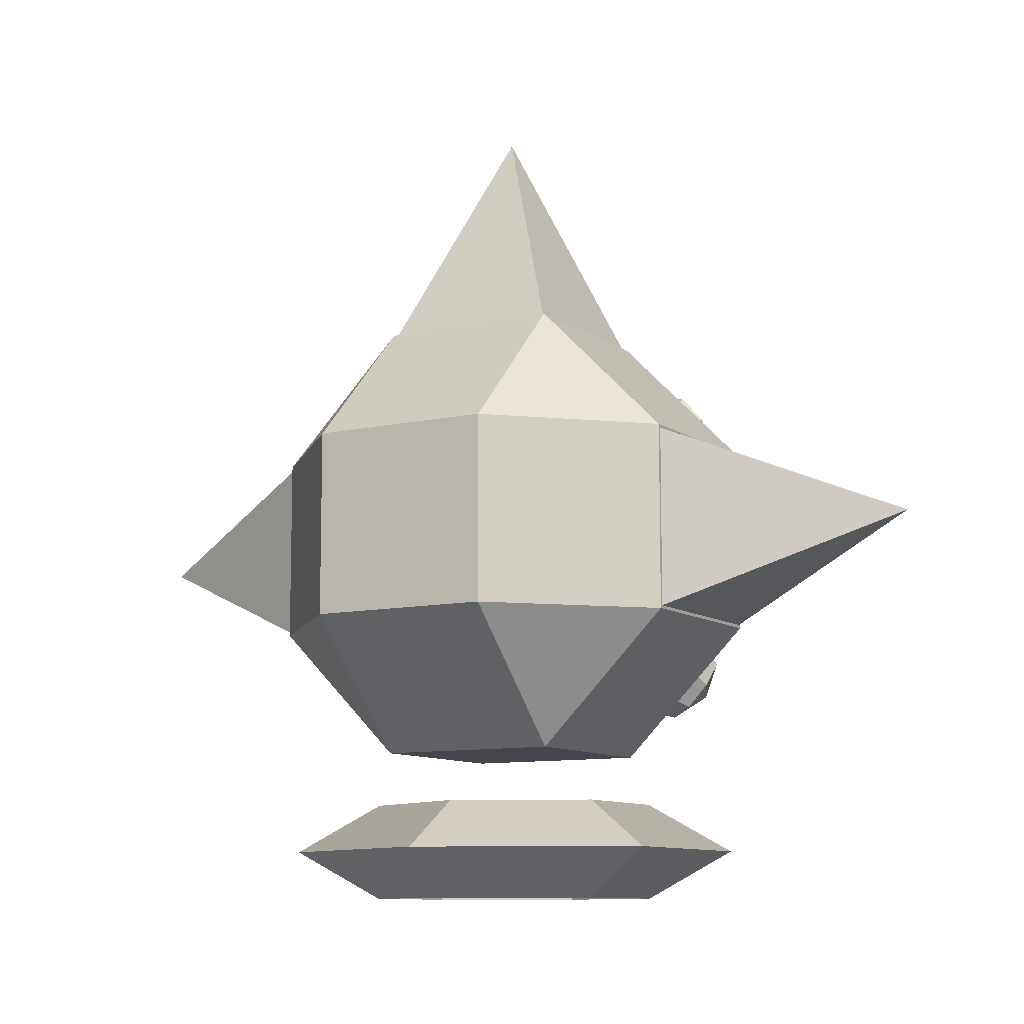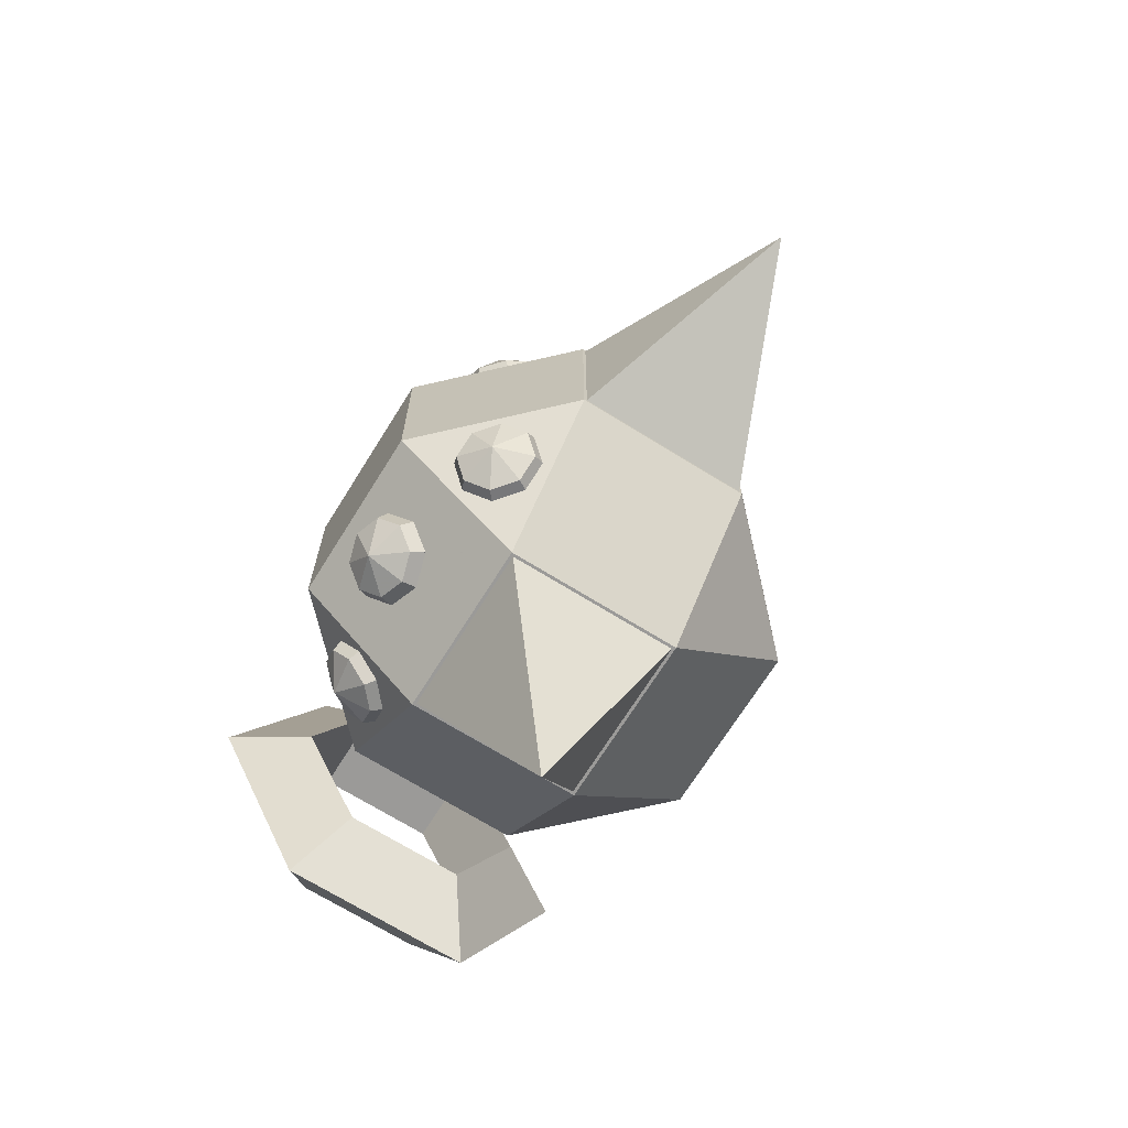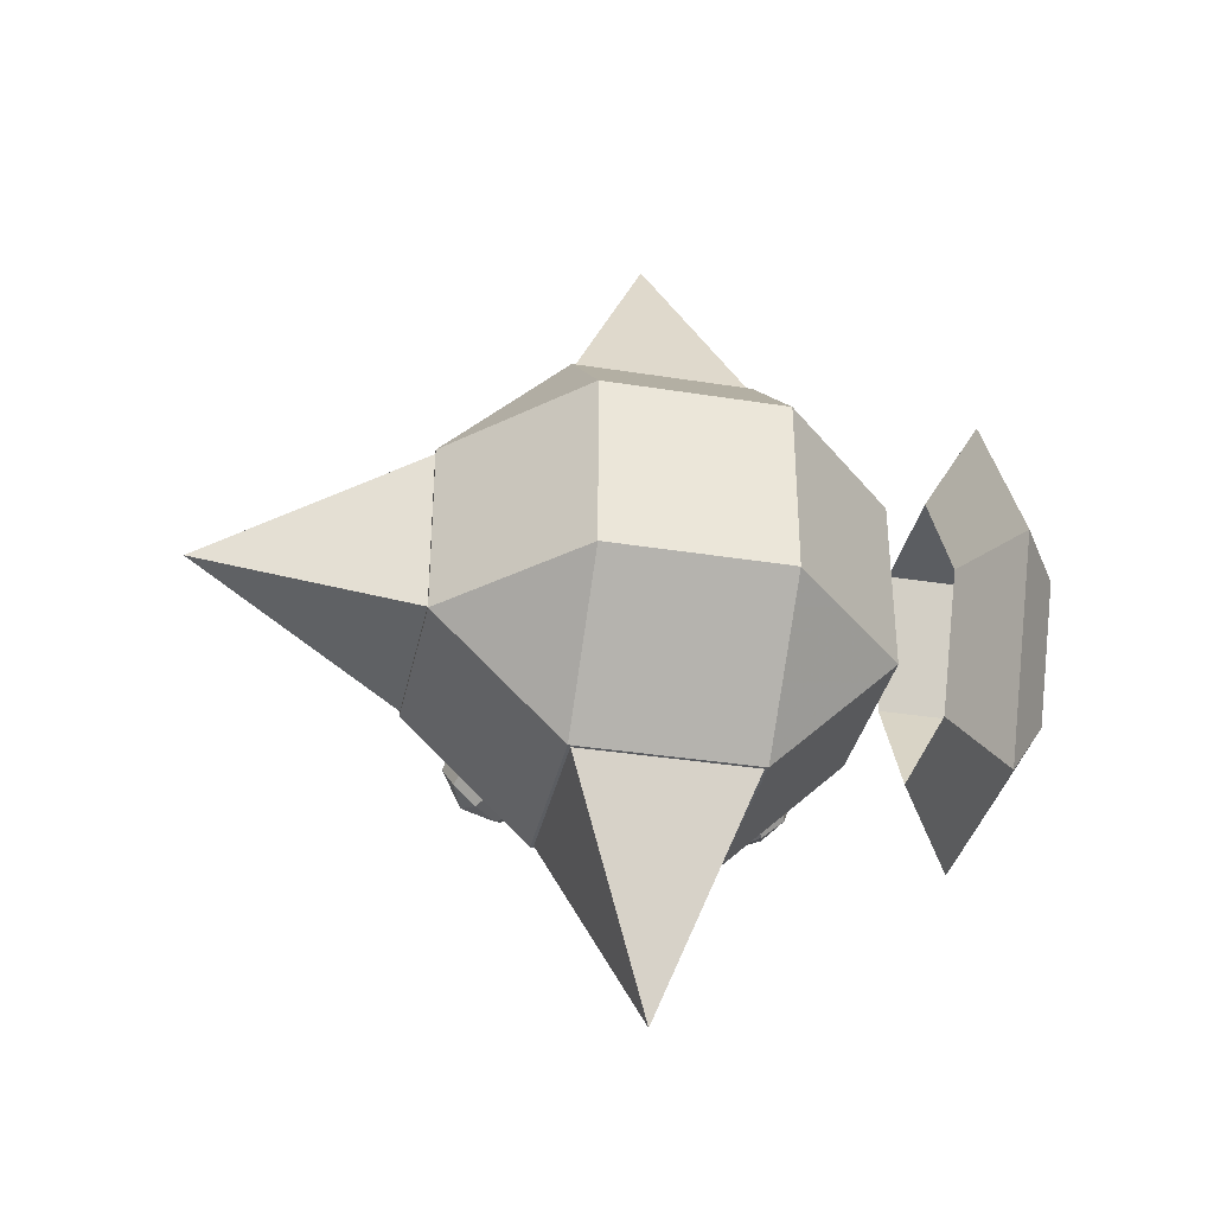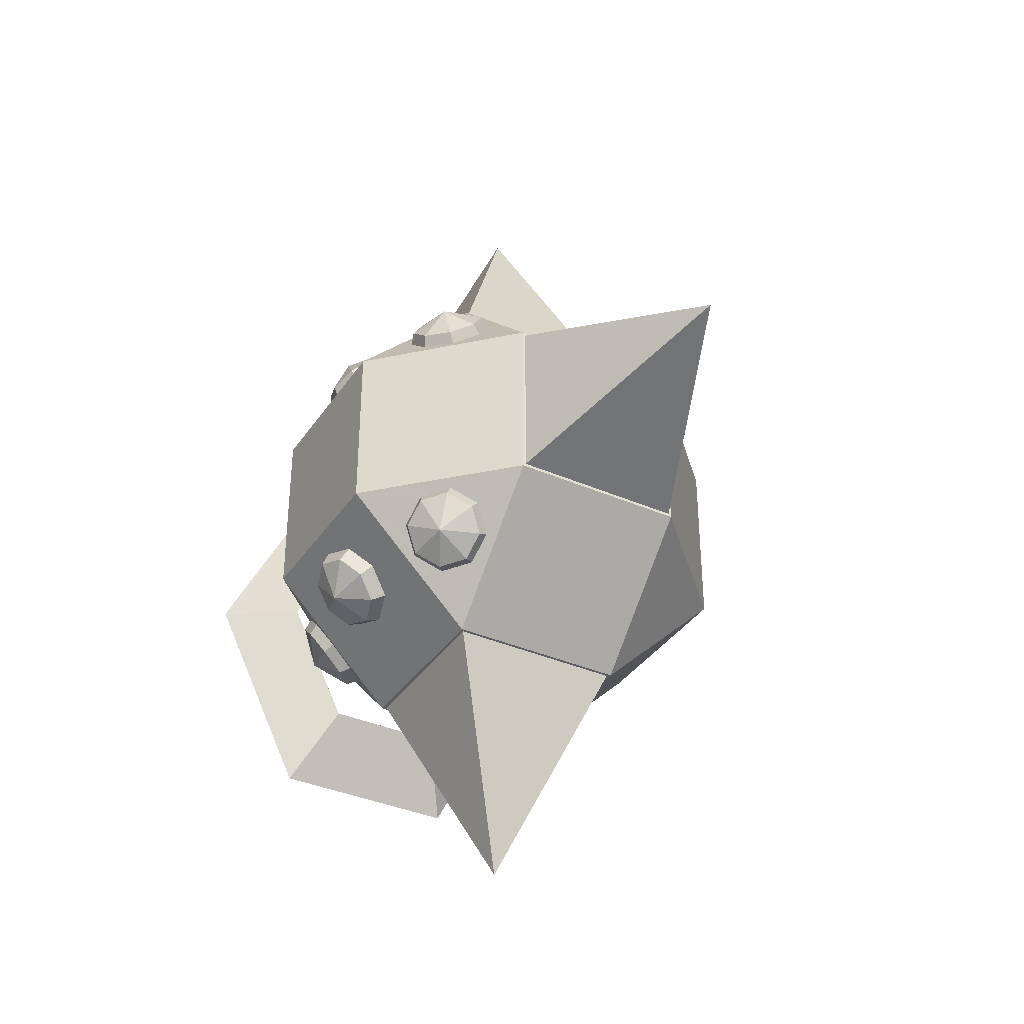
<metadata>
{"format":"obj","ext":"obj","renderer":"f3d","projection":"perspective","resolution":1024,"background":"white","views":[{"elev":-10.0,"azim":120.3,"up":"+Z"},{"elev":-69.4,"azim":-31.9,"up":"+Y"},{"elev":-35.5,"azim":78.1,"up":"+Y"},{"elev":-36.5,"azim":-29.7,"up":"+Y"}]}
</metadata>
<code>
o obj_0
v -30 		4.138 		15.86
v -30 		-4.138 		15.86
v -30 		-4.138 		24.14
v -30 		4.138 		24.14
v -16 		-10 		24
v -20 		-20 		20
v -16 		-10 		16
v -24 		-10 		24
v -24 		-10 		16
v -15.86 		-10 		15.86
v -15.86 		-10 		24.14
v -24.14 		-10 		24.14
v -24.43 		6.472 		12.63
v -24.14 		-10 		15.86
v -24.58 		6.237 		12.54
v -27.86 		6.073 		14.43
v -11 		0.085 		5.5
v -15.5 		9.171 		5.5
v -17.19 		5.764 		7.665
v -14.38 		0.085 		7.665
v -26.09 		7.841 		14.43
v -24.5 		9.171 		5.5
v -22.81 		5.764 		7.665
v -29 		0.085 		5.5
v -25.62 		0.085 		7.665
v -27.6 		5.077 		14.4
v -27.68 		5.601 		15.01
v -27.59 		5.023 		14.34
v -26.9 		6.878 		15.5
v -26.9 		6.878 		15.5
v -27.3 		6.223 		15.25
v -26.28 		7.26 		15.26
v -25.62 		7.663 		15.01
v -25.62 		7.663 		15.01
v -14.38 		0.085 		3.335
v -25.62 		0.085 		3.335
v -25.12 		7.581 		14.43
v -25.04 		7.568 		14.34
v -26.89 		6.869 		12.99
v -22.81 		5.764 		3.335
v -26.84 		5.052 		12.39
v -17.19 		5.764 		3.335
v -27.72 		5.197 		13.41
v -22.81 		-5.593 		7.665
v -24.6 		7.495 		13.82
v -24.5 		-9 		5.5
v -17.19 		-5.593 		7.665
v -15.5 		-9 		5.5
v -24.6 		7.495 		13.82
v -17.19 		-5.593 		3.335
v -24.81 		5.85 		12.39
v -22.81 		-5.593 		3.335
v -24.97 		5.591 		12.29
v -25.61 		4.951 		12.29
v -25.84 		4.813 		12.38
v -26.49 		4.411 		12.63
v -25.71 		7.649 		24.91
v -25.1 		7.548 		25.63
v -24.73 		7.487 		26.06
v -26.99 		4.492 		13.21
v -27.52 		4.579 		13.82
v -24.73 		7.486 		26.06
v -26.59 		7.11 		24.58
v -26.18 		7.36 		24.73
v -27.7 		5.659 		24.91
v -27.7 		5.659 		24.91
v -27.23 		6.422 		24.62
v -27.16 		6.537 		24.58
v -27.54 		4.672 		26.06
v -27.64 		5.282 		25.35
v -25.75 		5.725 		11.96
v -26.55 		4.51 		27.21
v -27.16 		4.61 		26.5
v -25.22 		5.195 		12.13
v -25.22 		5.195 		12.13
v -25.32 		5.267 		27.69
v -26.08 		4.799 		27.39
v -24.58 		6.48 		27.22
v -25.03 		5.737 		27.51
v -24.14 		4.138 		10
v -24.14 		10 		15.86
v -24.63 		6.877 		26.77
v -24.58 		6.576 		27.12
v -24.43 		6.472 		12.63
v -24.52 		6.997 		13.24
v -26.95 		6.892 		24.44
v -26.94 		6.892 		24.44
v -24.14 		-4.138 		30
v -24.14 		4.138 		30
v -27.13 		-7.148 		15.07
v -27.49 		-7.638 		21.06
v -28.37 		-6.754 		21.58
v -29.25 		-5.87 		21.06
v -26.43 		4.138 		12.29
v -26.62 		-7.519 		20.48
v -26.63 		-7.511 		20.51
v -26.85 		-7.289 		21.26
v -26.85 		-7.289 		21.26
v -27.34 		-6.796 		21.55
v -27.88 		-6.261 		21.87
v -28.37 		-5.768 		21.58
v -28.91 		-5.233 		21.26
v -29.11 		-5.028 		20.57
v -28.37 		-6.754 		18.04
v -27.49 		-7.638 		18.56
v -27.12 		-8.004 		19.81
v -24.14 		-4.138 		10
v -24.7 		-7.507 		26.07
v -24.7 		-7.507 		26.07
v -28.67 		-5.466 		18.22
v -28.41 		-5.726 		18.07
v -26.14 		-7.386 		24.75
v -26.59 		-7.114 		24.58
v -27.88 		-6.261 		17.75
v -25.68 		-7.668 		24.92
v -27.38 		-6.754 		18.04
v -26.85 		-7.289 		18.35
v -27.11 		-6.586 		24.58
v -27.2 		-6.453 		24.63
v -27.67 		-5.683 		24.92
v -26.42 		-7.715 		19.81
v -26.42 		-7.715 		19.81
v -27.61 		-5.315 		25.35
v -27.51 		-4.699 		26.07
v -26.64 		-7.494 		19.05
v -27.14 		-4.638 		26.5
v -26.52 		-4.537 		27.22
v -26.52 		-4.537 		27.22
v -29.62 		-5.504 		19.81
v -29.25 		-5.87 		18.56
v -28.89 		-7.272 		19.81
v -26.06 		-4.82 		27.39
v -25.29 		-5.292 		27.69
v -25.01 		-5.752 		27.51
v -24.58 		-6.459 		27.24
v -24.58 		-6.757 		26.94
v -24.6 		-6.89 		26.79
v -29.33 		-4.807 		19.81
v -29.13 		-5.011 		19.11
v -29.33 		-4.807 		19.81
v -28.91 		-5.233 		18.35
v -28.91 		-5.233 		18.35
v -26.91 		-6.913 		24.45
v -26.91 		-6.913 		24.45
v -15.86 		-4.138 		30
v -10 		-4.138 		24.14
v -10 		4.138 		24.14
v -15.86 		4.138 		30
v -15.86 		10 		24.14
v -25.05 		6.763 		27.39
v -24.14 		10 		24.14
v -15.86 		4.138 		10
v -15.86 		-4.138 		10
v -10 		-4.138 		15.86
v -10 		4.138 		15.86
v -20 		20 		20
v -16 		10 		24
v -16 		10 		16
v -24 		10 		16
v -24.56 		6.5 		27.21
v -24 		10 		24
v -26.87 		6.812 		26.8
v -15.86 		10 		15.86
v -25.19 		7.639 		26.37
v -26.07 		7.784 		25.35
v -27.16 		7.111 		24.93
v -27.84 		6.016 		25.35
v -16 		4 		30
v -20 		0 		40
v -16 		-4 		30
v -24 		4 		30
v -26.83 		-6.849 		13.21
v -24 		-4 		30
v -27.66 		-5.176 		13.63
v -27.51 		-4.709 		13.94
v -27.13 		-4.647 		13.5
v -27.51 		-4.709 		13.94
v -26.52 		-4.547 		12.79
v -26.78 		-5.032 		12.61
v -26.52 		-4.547 		12.79
v -24.54 		-6.522 		27.22
v -24.54 		-6.522 		27.22
v -26.05 		-4.835 		12.61
v -25.29 		-5.303 		12.31
v -25.29 		-5.303 		12.31
v -26.03 		-7.8 		25.35
v -25.16 		-7.656 		26.37
v -26.83 		-6.829 		26.8
v -27.13 		-7.127 		24.93
v -27.8 		-6.032 		25.35
v -27.66 		-5.156 		26.37
v -25 		-5.774 		12.49
v -26.78 		-5.012 		27.39
v -25.68 		-5.684 		27.82
v -24.58 		-6.458 		12.76
v -25.01 		-6.8 		12.61
v -25.01 		-6.779 		27.39
v -24.59 		-6.913 		13.23
v -24.69 		-7.523 		13.94
v -25.16 		-7.676 		13.63
v -25.07 		-7.567 		25.64
v -24.58 		-6.831 		13.13
v -25.03 		-7.58 		14.34
v -27.56 		-5.051 		14.34
v -25.69 		-5.704 		12.18
v -24.53 		-6.537 		12.79
v -25.68 		-7.686 		15.09
v -25.68 		-7.685 		15.09
v -25.07 		-7.585 		14.38
v -26.91 		-6.929 		15.56
v -26.91 		-6.929 		15.56
v -26.15 		-7.397 		15.27
v -27.67 		-5.695 		15.09
v -27.67 		-5.695 		15.09
v -27.2 		-6.458 		15.38
v -27.61 		-5.319 		14.65
v -27.54 		7.689 		18.77
v -27.38 		6.762 		18.23
v -27.88 		6.262 		17.94
v -28.42 		6.805 		18.25
v -28.42 		5.719 		18.25
v -28.67 		5.466 		18.4
v -26.54 		7.603 		20.48
v -26.4 		7.737 		20.02
v -27.17 		8.055 		20.02
v -28.94 		7.322 		20.02
v -29.3 		5.921 		18.77
v -29.67 		5.555 		20.02
v -25.22 		7.697 		13.41
v -25.07 		6.82 		12.39
v -28.92 		5.219 		18.55
v -29.35 		4.787 		20.02
v -29.35 		4.787 		20.02
v -29.14 		4.994 		19.32
v -29.22 		4.921 		20.48
v -27.69 		5.139 		26.37
v -26.82 		4.995 		27.39
v -28.92 		5.219 		21.5
v -29.13 		5.012 		20.79
v -27.88 		6.262 		22.11
v -27.88 		6.261 		22.11
v -28.38 		5.762 		21.82
v -26.83 		7.305 		21.5
v -26.83 		7.305 		21.5
v -27.33 		6.805 		21.79
v -26.61 		7.53 		20.73
v -26.83 		7.305 		18.55
v -26.83 		7.305 		18.55
v -26.63 		7.512 		19.25
v -26.03 		-7.82 		14.65
v -27.8 		-6.052 		14.65
v -27.19 		7.168 		14.85
v -25.72 		5.668 		27.82
v -29.3 		5.921 		21.27
v -28.42 		6.805 		21.79
v -27.54 		7.689 		21.27
g group_0_2829873
f 16 26 27
f 29 252 31
f 16 31 252
f 16 27 31
f 33 21 34
f 34 21 32
f 33 37 21
f 38 229 37
f 41 43 39
f 43 16 39
f 39 21 229
f 51 230 15
f 230 13 15
f 55 56 41
f 61 43 60
f 41 60 43
f 41 56 60
f 43 26 16
f 43 61 28
f 43 28 26
f 45 229 49
f 71 41 39
f 74 71 75
f 53 75 71
f 55 71 54
f 74 54 71
f 71 55 41
f 210 90 211
f 97 91 98
f 98 91 96
f 97 99 91
f 100 92 99
f 91 99 92
f 102 93 101
f 92 101 93
f 100 101 92
f 102 103 93
f 114 104 111
f 117 105 116
f 104 116 105
f 114 116 104
f 121 106 122
f 122 106 125
f 105 125 106
f 105 117 125
f 96 106 95
f 121 95 106
f 106 96 91
f 129 130 131
f 130 104 131
f 104 105 131
f 106 131 105
f 91 131 106
f 131 91 92
f 92 93 131
f 93 129 131
f 129 138 139
f 140 138 129
f 141 130 142
f 142 130 139
f 129 139 130
f 111 130 110
f 141 110 130
f 130 111 104
f 140 129 103
f 93 103 129
f 162 164 165
f 165 166 162
f 166 167 162
f 174 175 176
f 177 175 174
f 178 179 180
f 180 179 176
f 174 176 179
f 178 183 179
f 185 205 184
f 186 187 188
f 188 189 186
f 184 205 183
f 179 183 205
f 188 190 189
f 188 191 190
f 188 193 191
f 188 194 193
f 195 196 192
f 188 197 194
f 188 187 197
f 199 200 198
f 196 198 200
f 201 109 187
f 109 108 187
f 198 196 202
f 201 187 186
f 201 186 115
f 199 203 200
f 112 186 189
f 144 143 189
f 112 189 113
f 177 174 204
f 112 115 186
f 144 189 118
f 119 118 189
f 190 120 119
f 190 119 189
f 191 124 123
f 191 123 190
f 185 192 205
f 123 120 190
f 205 192 196
f 193 128 127
f 193 127 126
f 193 126 191
f 126 124 191
f 132 128 193
f 194 133 132
f 194 132 193
f 135 197 182
f 134 194 197
f 181 182 197
f 134 197 135
f 134 133 194
f 181 197 136
f 137 136 197
f 137 197 187
f 137 187 108
f 113 189 143
f 219 220 218
f 217 218 220
f 222 227 221
f 219 221 220
f 224 225 223
f 220 227 226
f 227 228 226
f 228 254 226
f 254 255 226
f 39 229 230
f 222 231 227
f 220 221 227
f 230 71 39
f 232 228 233
f 233 228 234
f 227 234 228
f 229 45 85
f 227 231 234
f 38 49 229
f 235 228 232
f 13 230 84
f 229 85 230
f 230 51 71
f 21 37 229
f 51 53 71
f 84 230 85
f 167 236 162
f 195 206 196
f 206 202 196
f 90 251 172
f 251 174 172
f 207 250 208
f 208 250 209
f 200 209 250
f 203 209 200
f 207 212 250
f 211 90 212
f 250 212 90
f 90 210 215
f 213 251 214
f 214 251 215
f 90 215 251
f 213 216 251
f 204 174 216
f 251 216 174
f 174 179 172
f 172 179 205
f 196 172 205
f 196 200 172
f 172 200 250
f 250 90 172
f 252 21 39
f 236 237 162
f 237 253 162
f 30 252 29
f 253 150 162
f 30 32 252
f 150 164 162
f 252 32 21
f 164 59 58
f 252 39 16
f 62 59 164
f 57 165 58
f 164 58 165
f 63 166 64
f 165 64 166
f 57 64 165
f 228 235 239
f 67 166 68
f 238 254 239
f 228 239 254
f 65 167 66
f 240 255 241
f 66 167 67
f 166 67 167
f 241 255 242
f 254 242 255
f 65 70 167
f 254 238 242
f 255 240 245
f 69 236 70
f 167 70 236
f 243 256 244
f 72 237 73
f 236 73 237
f 244 256 245
f 255 245 256
f 236 69 73
f 243 246 256
f 223 225 246
f 256 246 225
f 76 253 77
f 237 77 253
f 237 72 77
f 225 217 226
f 217 220 226
f 78 150 79
f 160 150 78
f 253 79 150
f 253 76 79
f 255 256 226
f 225 226 256
f 62 164 82
f 150 82 164
f 247 217 248
f 248 217 249
f 225 249 217
f 83 82 150
f 160 83 150
f 225 224 249
f 86 166 87
f 247 218 217
f 87 166 63
f 86 68 166
g group_0_10988977
f 1 2 3
f 1 3 4
f 5 6 7
f 5 8 6
f 9 6 8
f 9 7 6
f 10 11 5
f 10 5 7
f 11 12 8
f 11 8 5
f 9 8 14
f 12 14 8
f 14 10 9
f 7 9 10
f 17 18 19
f 19 20 17
f 22 23 19
f 18 22 19
f 22 24 25
f 22 40 24
f 22 25 23
f 35 50 20
f 25 52 36
f 25 36 40
f 25 40 23
f 24 40 36
f 23 40 42
f 23 42 19
f 42 40 22
f 20 42 35
f 19 42 20
f 17 35 18
f 42 18 35
f 42 22 18
f 24 44 25
f 44 24 46
f 44 46 47
f 48 47 46
f 48 20 47
f 48 17 20
f 47 20 50
f 50 35 17
f 50 17 48
f 47 50 52
f 47 52 44
f 59 151 58
f 57 58 151
f 64 57 151
f 67 4 66
f 68 4 67
f 70 4 69
f 65 4 70
f 73 4 72
f 89 72 4
f 73 69 4
f 77 89 76
f 77 72 89
f 76 89 79
f 82 83 151
f 83 160 151
f 84 81 13
f 85 81 84
f 45 81 85
f 80 13 81
f 13 80 15
f 75 53 80
f 151 4 86
f 151 86 87
f 151 87 63
f 63 64 151
f 26 1 27
f 31 27 1
f 86 4 68
f 26 28 1
f 1 30 29
f 1 29 31
f 88 4 3
f 89 4 88
f 34 32 81
f 32 30 81
f 1 81 30
f 33 34 81
f 81 38 37
f 81 37 33
f 49 81 45
f 15 80 51
f 1 60 94
f 94 56 55
f 54 80 55
f 60 1 61
f 56 94 60
f 61 1 28
f 38 81 49
f 80 74 75
f 53 51 80
f 55 80 94
f 74 80 54
f 107 2 94
f 1 94 2
f 80 107 94
f 126 3 124
f 123 124 3
f 88 3 128
f 127 128 3
f 126 127 3
f 133 88 132
f 134 88 133
f 128 132 88
f 108 12 137
f 112 113 12
f 113 143 12
f 143 144 12
f 3 12 144
f 144 118 3
f 118 119 3
f 119 120 3
f 11 145 88
f 12 11 88
f 11 146 145
f 146 147 148
f 146 148 145
f 101 100 3
f 147 149 148
f 48 46 50
f 52 50 46
f 25 44 52
f 46 36 52
f 24 36 46
f 107 80 152
f 107 152 153
f 154 155 147
f 154 147 146
f 148 149 89
f 151 89 149
f 156 157 158
f 158 159 156
f 161 156 159
f 161 157 156
f 158 157 163
f 149 163 157
f 163 81 159
f 163 159 158
f 151 161 81
f 161 159 81
f 157 161 149
f 151 149 161
f 168 169 170
f 168 171 169
f 171 173 169
f 173 170 169
f 148 168 170
f 148 170 145
f 88 171 89
f 148 89 171
f 171 168 148
f 145 173 88
f 88 173 171
f 170 173 145
f 107 178 2
f 213 214 2
f 195 107 206
f 14 206 107
f 14 202 206
f 14 207 208
f 209 14 208
f 211 14 210
f 212 14 211
f 207 14 212
f 2 210 14
f 120 123 3
f 215 2 214
f 210 2 215
f 88 181 12
f 109 201 12
f 213 2 216
f 216 2 204
f 135 88 134
f 109 12 108
f 175 2 176
f 178 180 2
f 176 2 180
f 181 88 182
f 135 182 88
f 177 2 175
f 184 107 185
f 178 107 183
f 136 12 181
f 137 12 136
f 185 107 192
f 107 195 192
f 115 12 201
f 112 12 115
f 198 14 199
f 203 199 14
f 198 202 14
f 203 14 209
f 204 2 177
f 184 183 107
f 153 10 14
f 107 153 14
f 153 154 10
f 153 152 155
f 153 155 154
f 163 155 152
f 234 231 1
f 1 4 232
f 152 81 163
f 152 80 81
f 1 219 81
f 241 4 240
f 151 240 4
f 242 238 4
f 239 235 4
f 232 4 235
f 238 239 4
f 141 2 110
f 242 4 241
f 111 2 114
f 244 151 243
f 240 151 245
f 244 245 151
f 243 151 246
f 249 81 248
f 224 81 249
f 151 81 224
f 248 81 247
f 116 114 14
f 224 223 151
f 247 81 218
f 218 81 219
f 99 12 100
f 221 1 222
f 219 1 221
f 3 100 12
f 223 246 151
f 222 1 231
f 97 12 99
f 96 12 98
f 95 12 96
f 234 1 233
f 232 233 1
f 102 3 103
f 140 103 3
f 101 3 102
f 110 2 111
f 14 117 116
f 12 121 14
f 2 14 114
f 97 98 12
f 122 14 121
f 125 14 122
f 117 14 125
f 121 12 95
f 138 3 2
f 141 142 2
f 139 2 142
f 138 140 3
f 138 2 139
f 11 10 154
f 11 154 146
f 155 163 149
f 155 149 147
f 65 66 4
f 78 79 89
f 62 82 151
f 160 78 89
f 59 62 151
f 89 151 160

</code>
